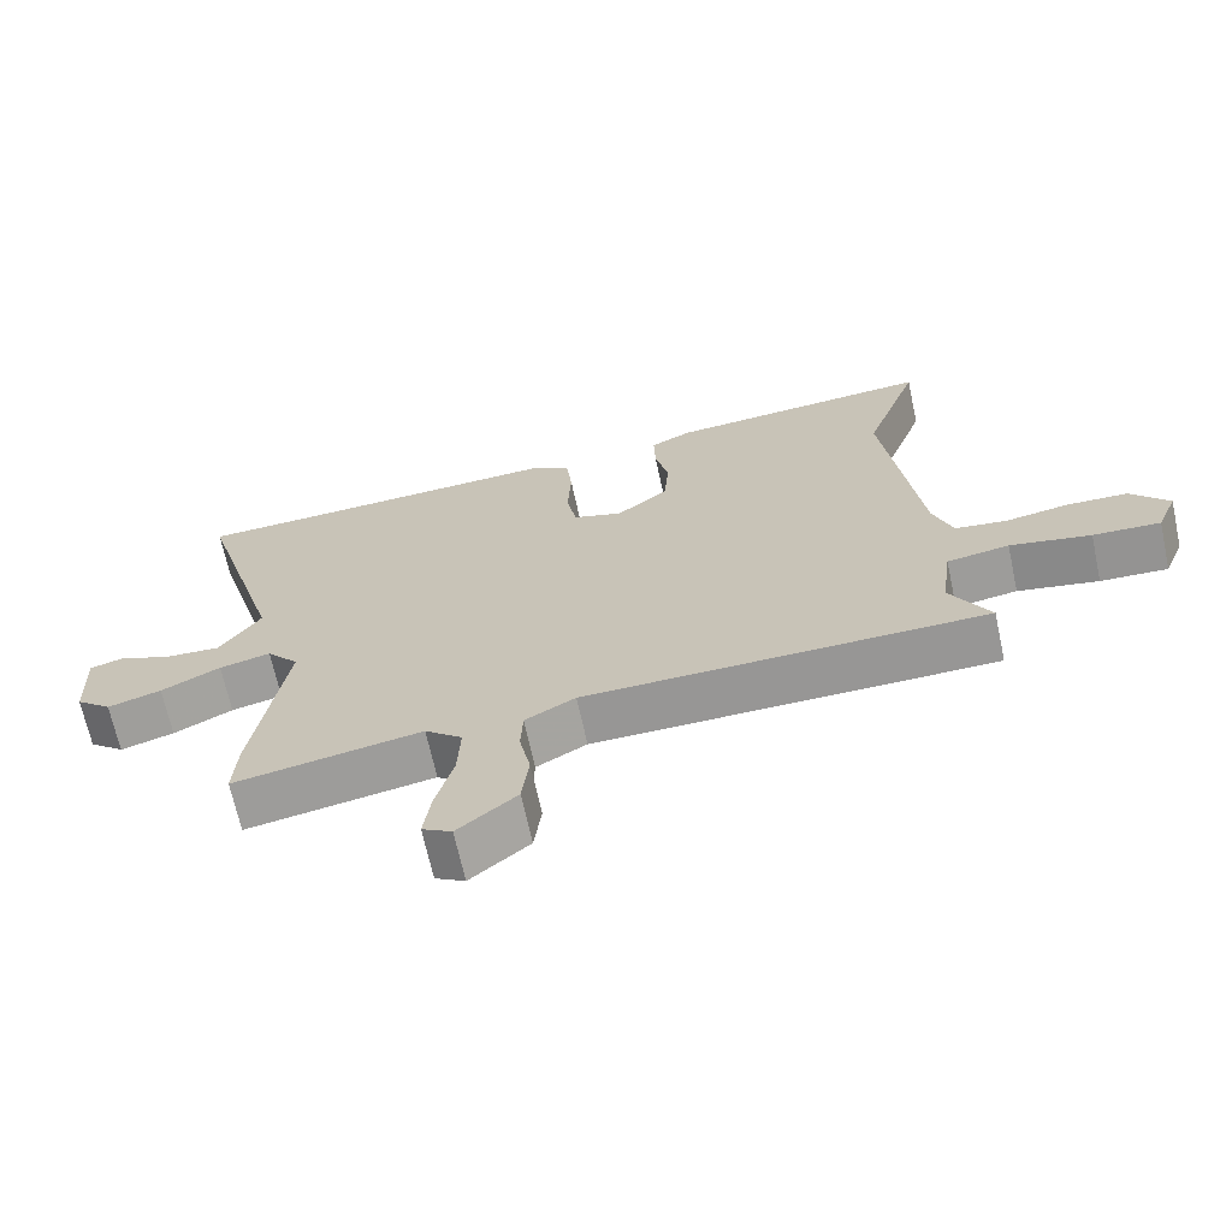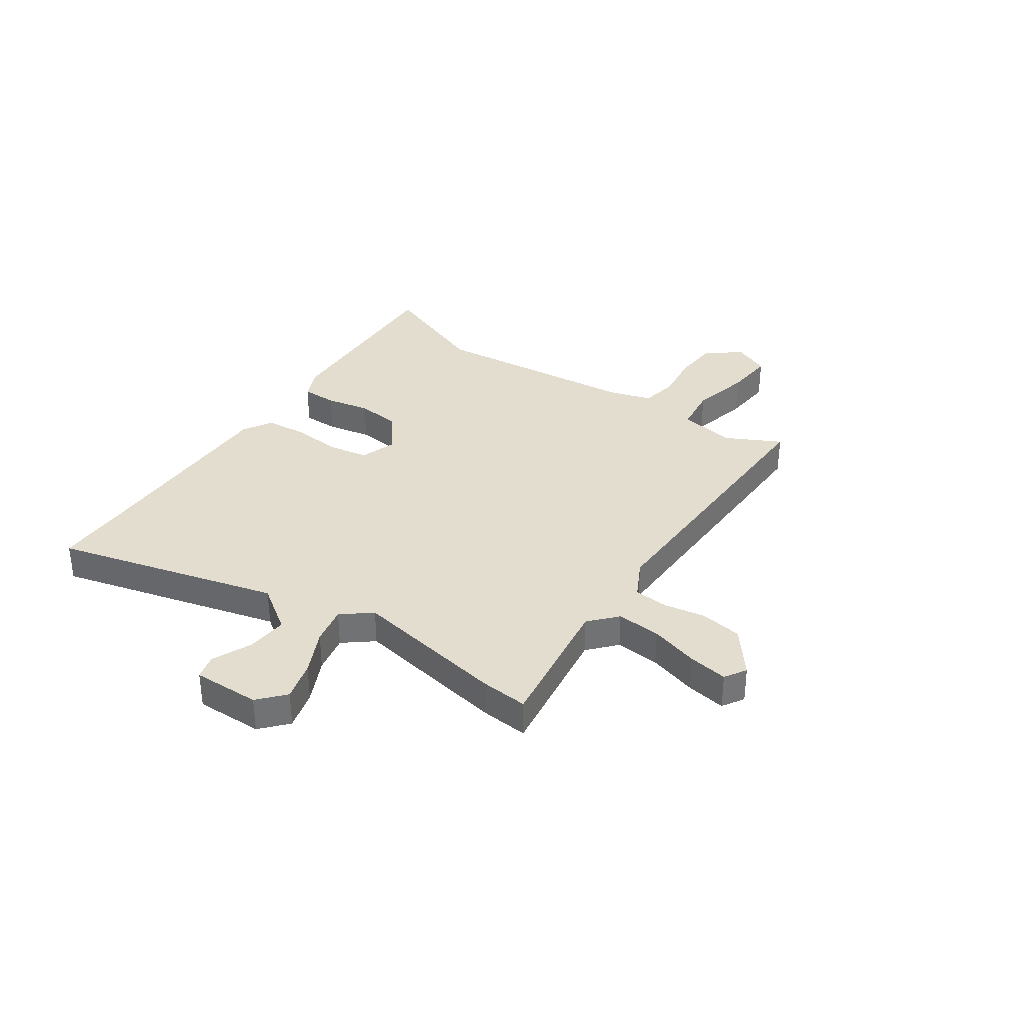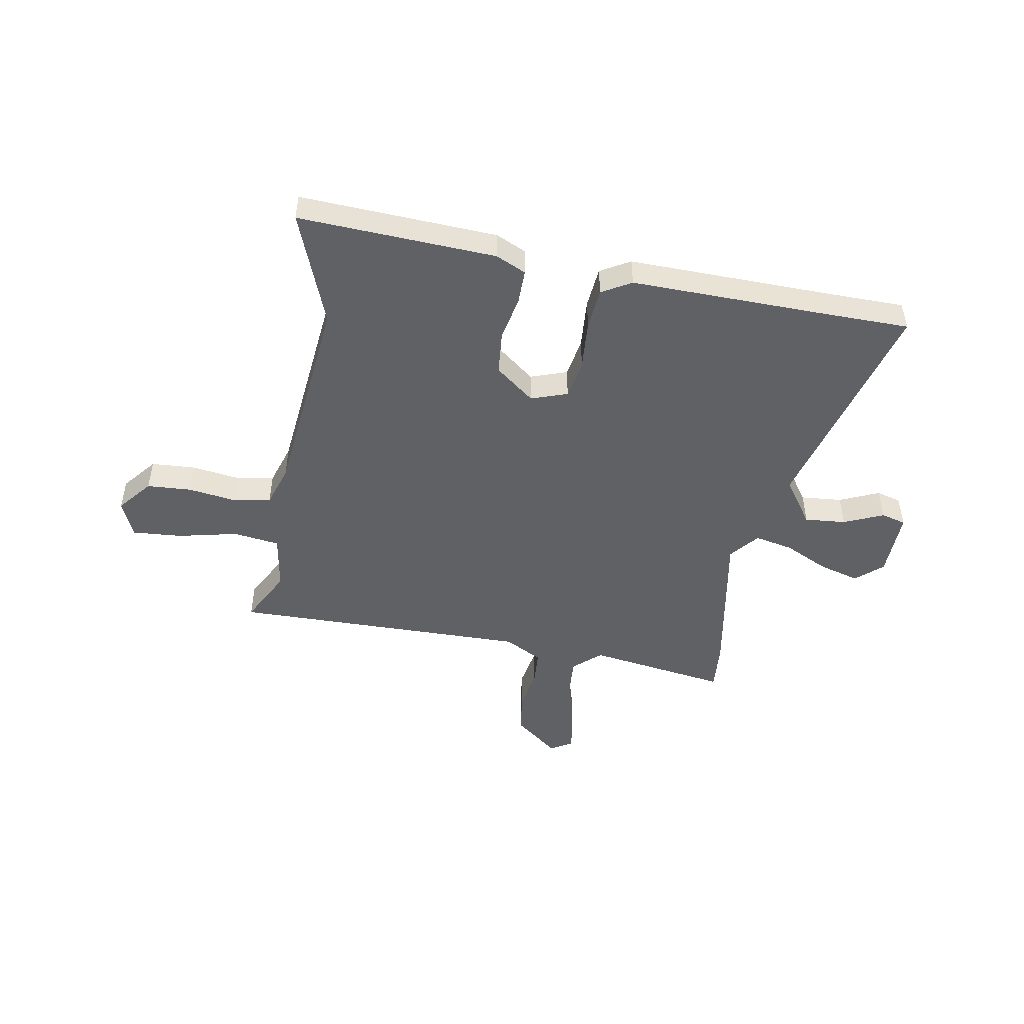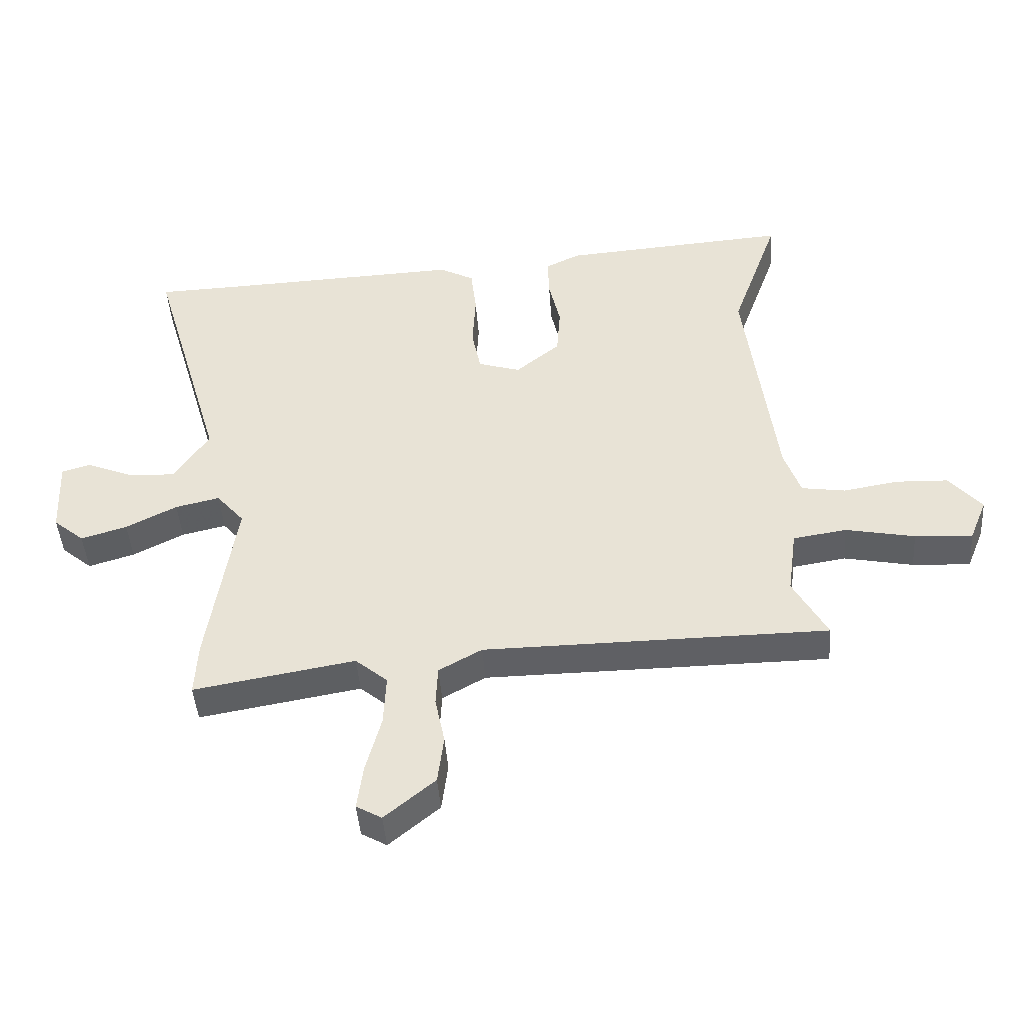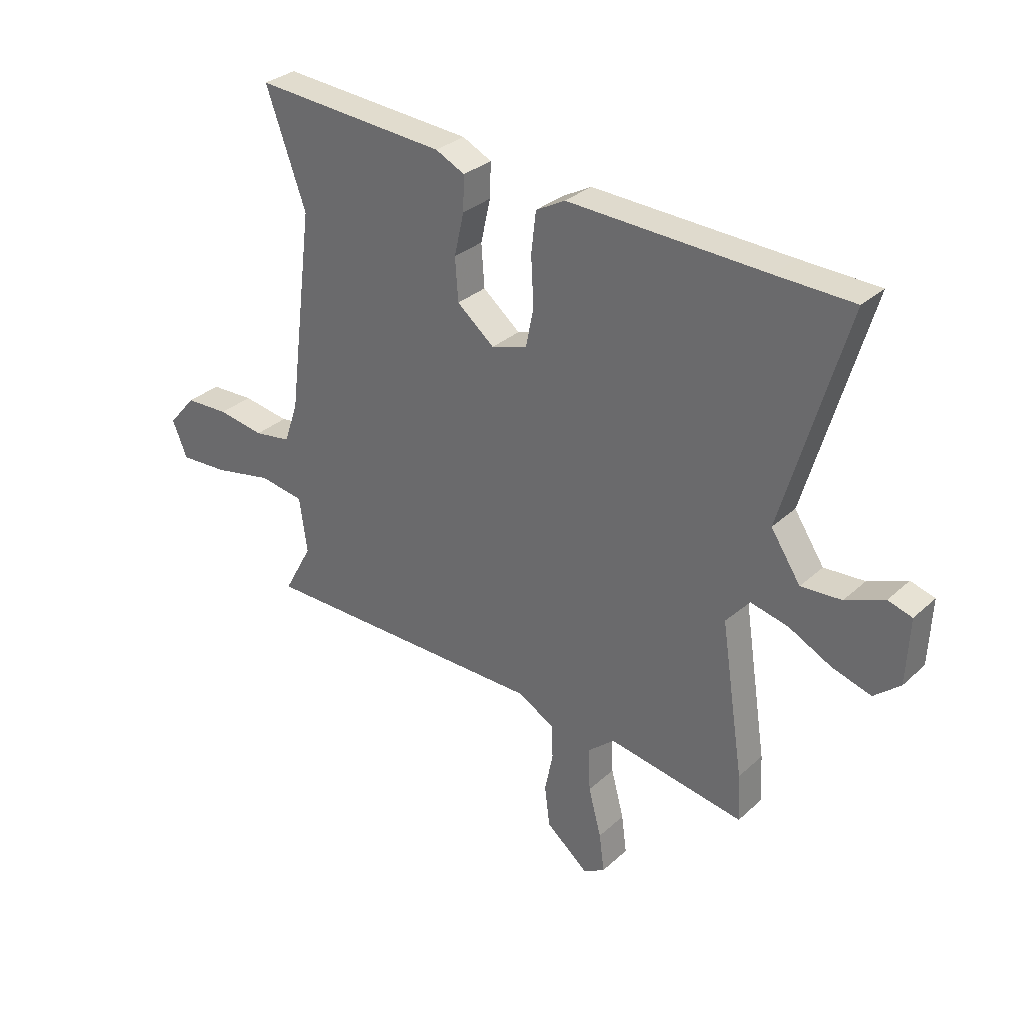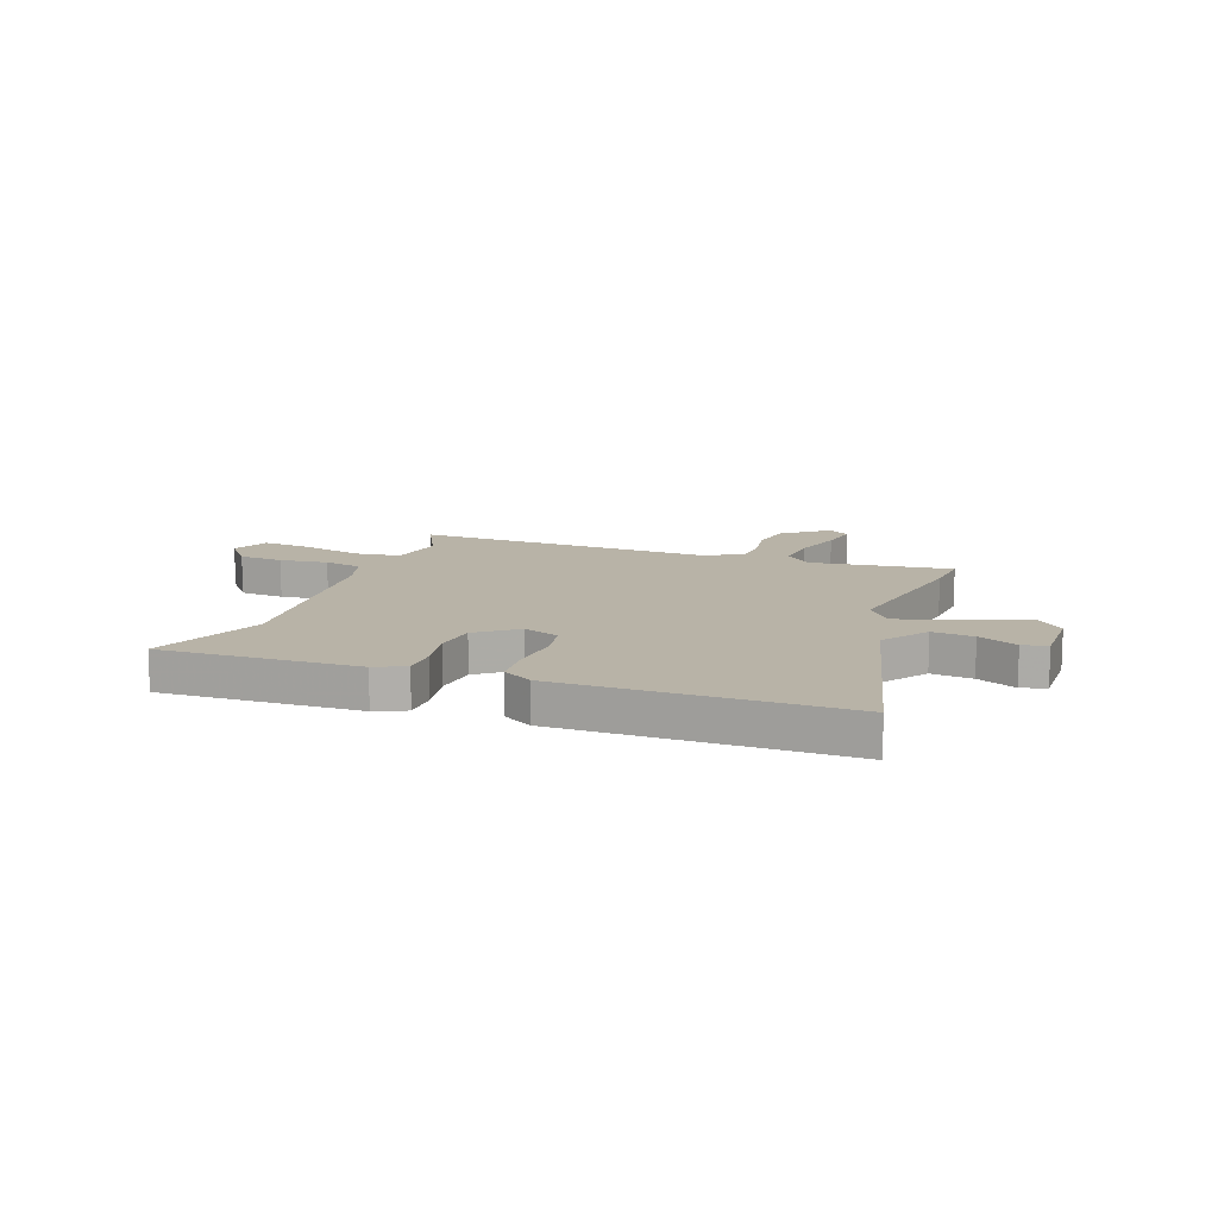
<metadata>
{"format":"obj","ext":"obj","renderer":"f3d","projection":"perspective","resolution":1024,"background":"white","views":[{"elev":-67.8,"azim":-167.8,"up":"+Z"},{"elev":34.8,"azim":126.2,"up":"+Y"},{"elev":-48.3,"azim":-8.7,"up":"+Y"},{"elev":-44.8,"azim":-175.9,"up":"+Z"},{"elev":30.9,"azim":38.0,"up":"+Z"},{"elev":12.7,"azim":22.2,"up":"+Y"}]}
</metadata>
<code>
v -0.539 0.07 -0.461
v -0.483 0.07 -0.359
v -0.498 0.07 -0.25
v -0.586 0.07 -0.236
v -0.7 0.07 -0.259
v -0.795 0.07 -0.264
v -0.824 0.07 -0.193
v -0.77 0.07 -0.13
v -0.685 0.07 -0.127
v -0.594 0.07 -0.142
v -0.522 0.07 -0.131
v -0.495 0.07 -0.053
v -0.445 0.07 0.345
v -0.523 0.07 0.564
v -0.147 0.07 0.536
v -0.09 0.07 0.508
v -0.092 0.07 0.441
v -0.111 0.07 0.357
v -0.105 0.07 0.274
v -0.032 0.07 0.214
v 0.038 0.07 0.236
v 0.053 0.07 0.311
v 0.048 0.07 0.406
v 0.057 0.07 0.485
v 0.114 0.07 0.516
v 0.499 0.07 0.5
v 0.651 0.07 0.495
v 0.527 0.07 0.072
v 0.585 0.07 -0.016
v 0.664 0.07 -0.011
v 0.74 0.07 0.02
v 0.787 0.07 0.006
v 0.781 0.07 -0.122
v 0.73 0.07 -0.165
v 0.654 0.07 -0.142
v 0.57 0.07 -0.099
v 0.497 0.07 -0.082
v 0.451 0.07 -0.136
v 0.496 0.07 -0.433
v 0.501 0.07 -0.524
v 0.235 0.07 -0.478
v 0.182 0.07 -0.523
v 0.186 0.07 -0.608
v 0.211 0.07 -0.702
v 0.221 0.07 -0.777
v 0.179 0.07 -0.801
v 0.096 0.07 -0.732
v 0.086 0.07 -0.652
v 0.102 0.07 -0.573
v 0.099 0.07 -0.507
v 0.028 0.07 -0.467
v -0.539 0 -0.461
v -0.483 0 -0.359
v -0.498 0 -0.25
v -0.586 0 -0.236
v -0.7 0 -0.259
v -0.795 0 -0.264
v -0.824 0 -0.193
v -0.77 0 -0.13
v -0.685 0 -0.127
v -0.594 0 -0.142
v -0.522 0 -0.131
v -0.495 0 -0.053
v -0.445 0 0.345
v -0.523 0 0.564
v -0.147 0 0.536
v -0.09 0 0.508
v -0.092 0 0.441
v -0.111 0 0.357
v -0.105 0 0.274
v -0.032 0 0.214
v 0.038 0 0.236
v 0.053 0 0.311
v 0.048 0 0.406
v 0.057 0 0.485
v 0.114 0 0.516
v 0.499 0 0.5
v 0.651 0 0.495
v 0.527 0 0.072
v 0.585 0 -0.016
v 0.664 0 -0.011
v 0.74 0 0.02
v 0.787 0 0.006
v 0.781 0 -0.122
v 0.73 0 -0.165
v 0.654 0 -0.142
v 0.57 0 -0.099
v 0.497 0 -0.082
v 0.451 0 -0.136
v 0.496 0 -0.433
v 0.501 0 -0.524
v 0.235 0 -0.478
v 0.182 0 -0.523
v 0.186 0 -0.608
v 0.211 0 -0.702
v 0.221 0 -0.777
v 0.179 0 -0.801
v 0.096 0 -0.732
v 0.086 0 -0.652
v 0.102 0 -0.573
v 0.099 0 -0.507
v 0.028 0 -0.467
f 46 47 48 49
f 46 49 50
f 43 44 45 46
f 42 43 46 50
f 41 42 50 51
f 38 39 40 41
f 33 34 35 36
f 33 36 37
f 30 31 32 33
f 29 30 33 37
f 28 29 37
f 26 27 28
f 26 28 37 38
f 22 23 24 25
f 21 22 25 26
f 15 16 17 18
f 13 14 15 18
f 12 13 18 19
f 11 12 19 20
f 7 8 9 10
f 7 10 11
f 4 5 6 7
f 3 4 7 11
f 51 1 2
f 51 2 3
f 21 26 38 41
f 20 21 41 51
f 3 11 20 51
f 100 99 98 97
f 101 100 97
f 97 96 95 94
f 101 97 94 93
f 102 101 93 92
f 92 91 90 89
f 87 86 85 84
f 88 87 84
f 84 83 82 81
f 88 84 81 80
f 88 80 79
f 79 78 77
f 89 88 79 77
f 76 75 74 73
f 77 76 73 72
f 69 68 67 66
f 69 66 65 64
f 70 69 64 63
f 71 70 63 62
f 61 60 59 58
f 62 61 58
f 58 57 56 55
f 62 58 55 54
f 53 52 102
f 54 53 102
f 92 89 77 72
f 102 92 72 71
f 102 71 62 54
f 1 52 53 2
f 2 53 54 3
f 3 54 55 4
f 4 55 56 5
f 5 56 57 6
f 6 57 58 7
f 7 58 59 8
f 8 59 60 9
f 9 60 61 10
f 10 61 62 11
f 11 62 63 12
f 12 63 64 13
f 13 64 65 14
f 14 65 66 15
f 15 66 67 16
f 16 67 68 17
f 17 68 69 18
f 18 69 70 19
f 19 70 71 20
f 20 71 72 21
f 21 72 73 22
f 22 73 74 23
f 23 74 75 24
f 24 75 76 25
f 25 76 77 26
f 26 77 78 27
f 27 78 79 28
f 28 79 80 29
f 29 80 81 30
f 30 81 82 31
f 31 82 83 32
f 32 83 84 33
f 33 84 85 34
f 34 85 86 35
f 35 86 87 36
f 36 87 88 37
f 37 88 89 38
f 38 89 90 39
f 39 90 91 40
f 40 91 92 41
f 41 92 93 42
f 42 93 94 43
f 43 94 95 44
f 44 95 96 45
f 45 96 97 46
f 46 97 98 47
f 47 98 99 48
f 48 99 100 49
f 49 100 101 50
f 50 101 102 51
f 51 102 52 1

</code>
